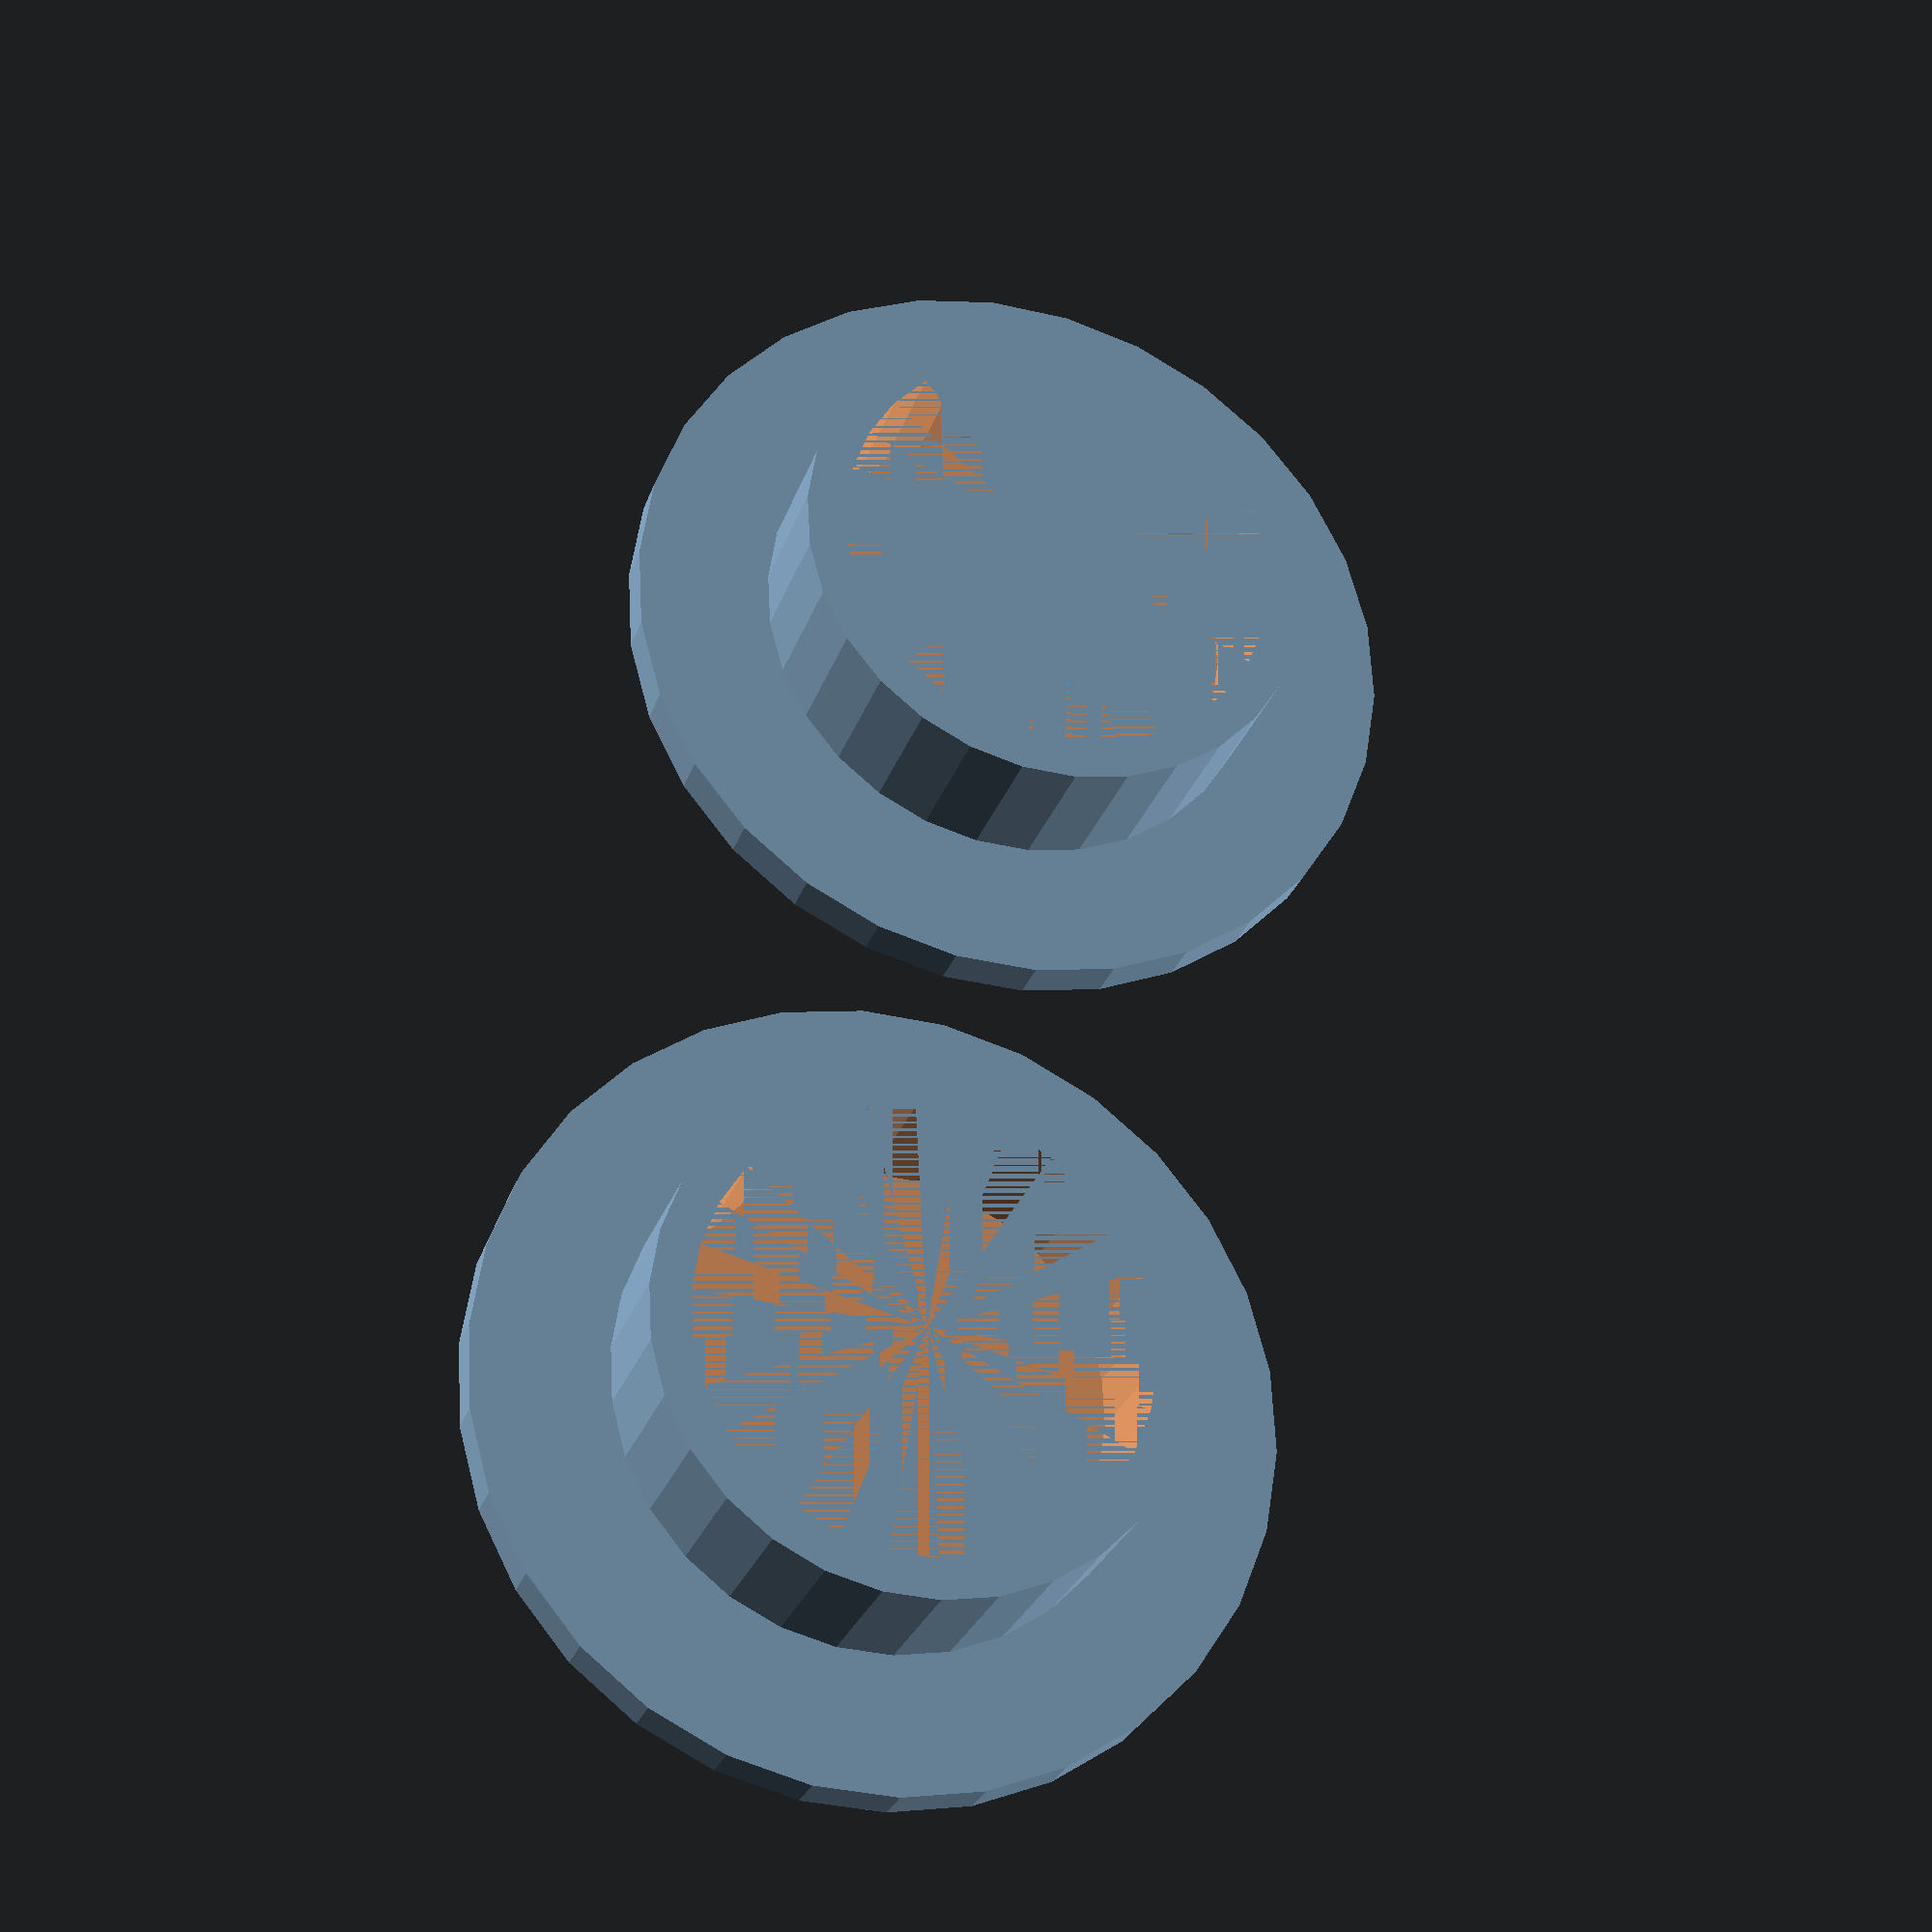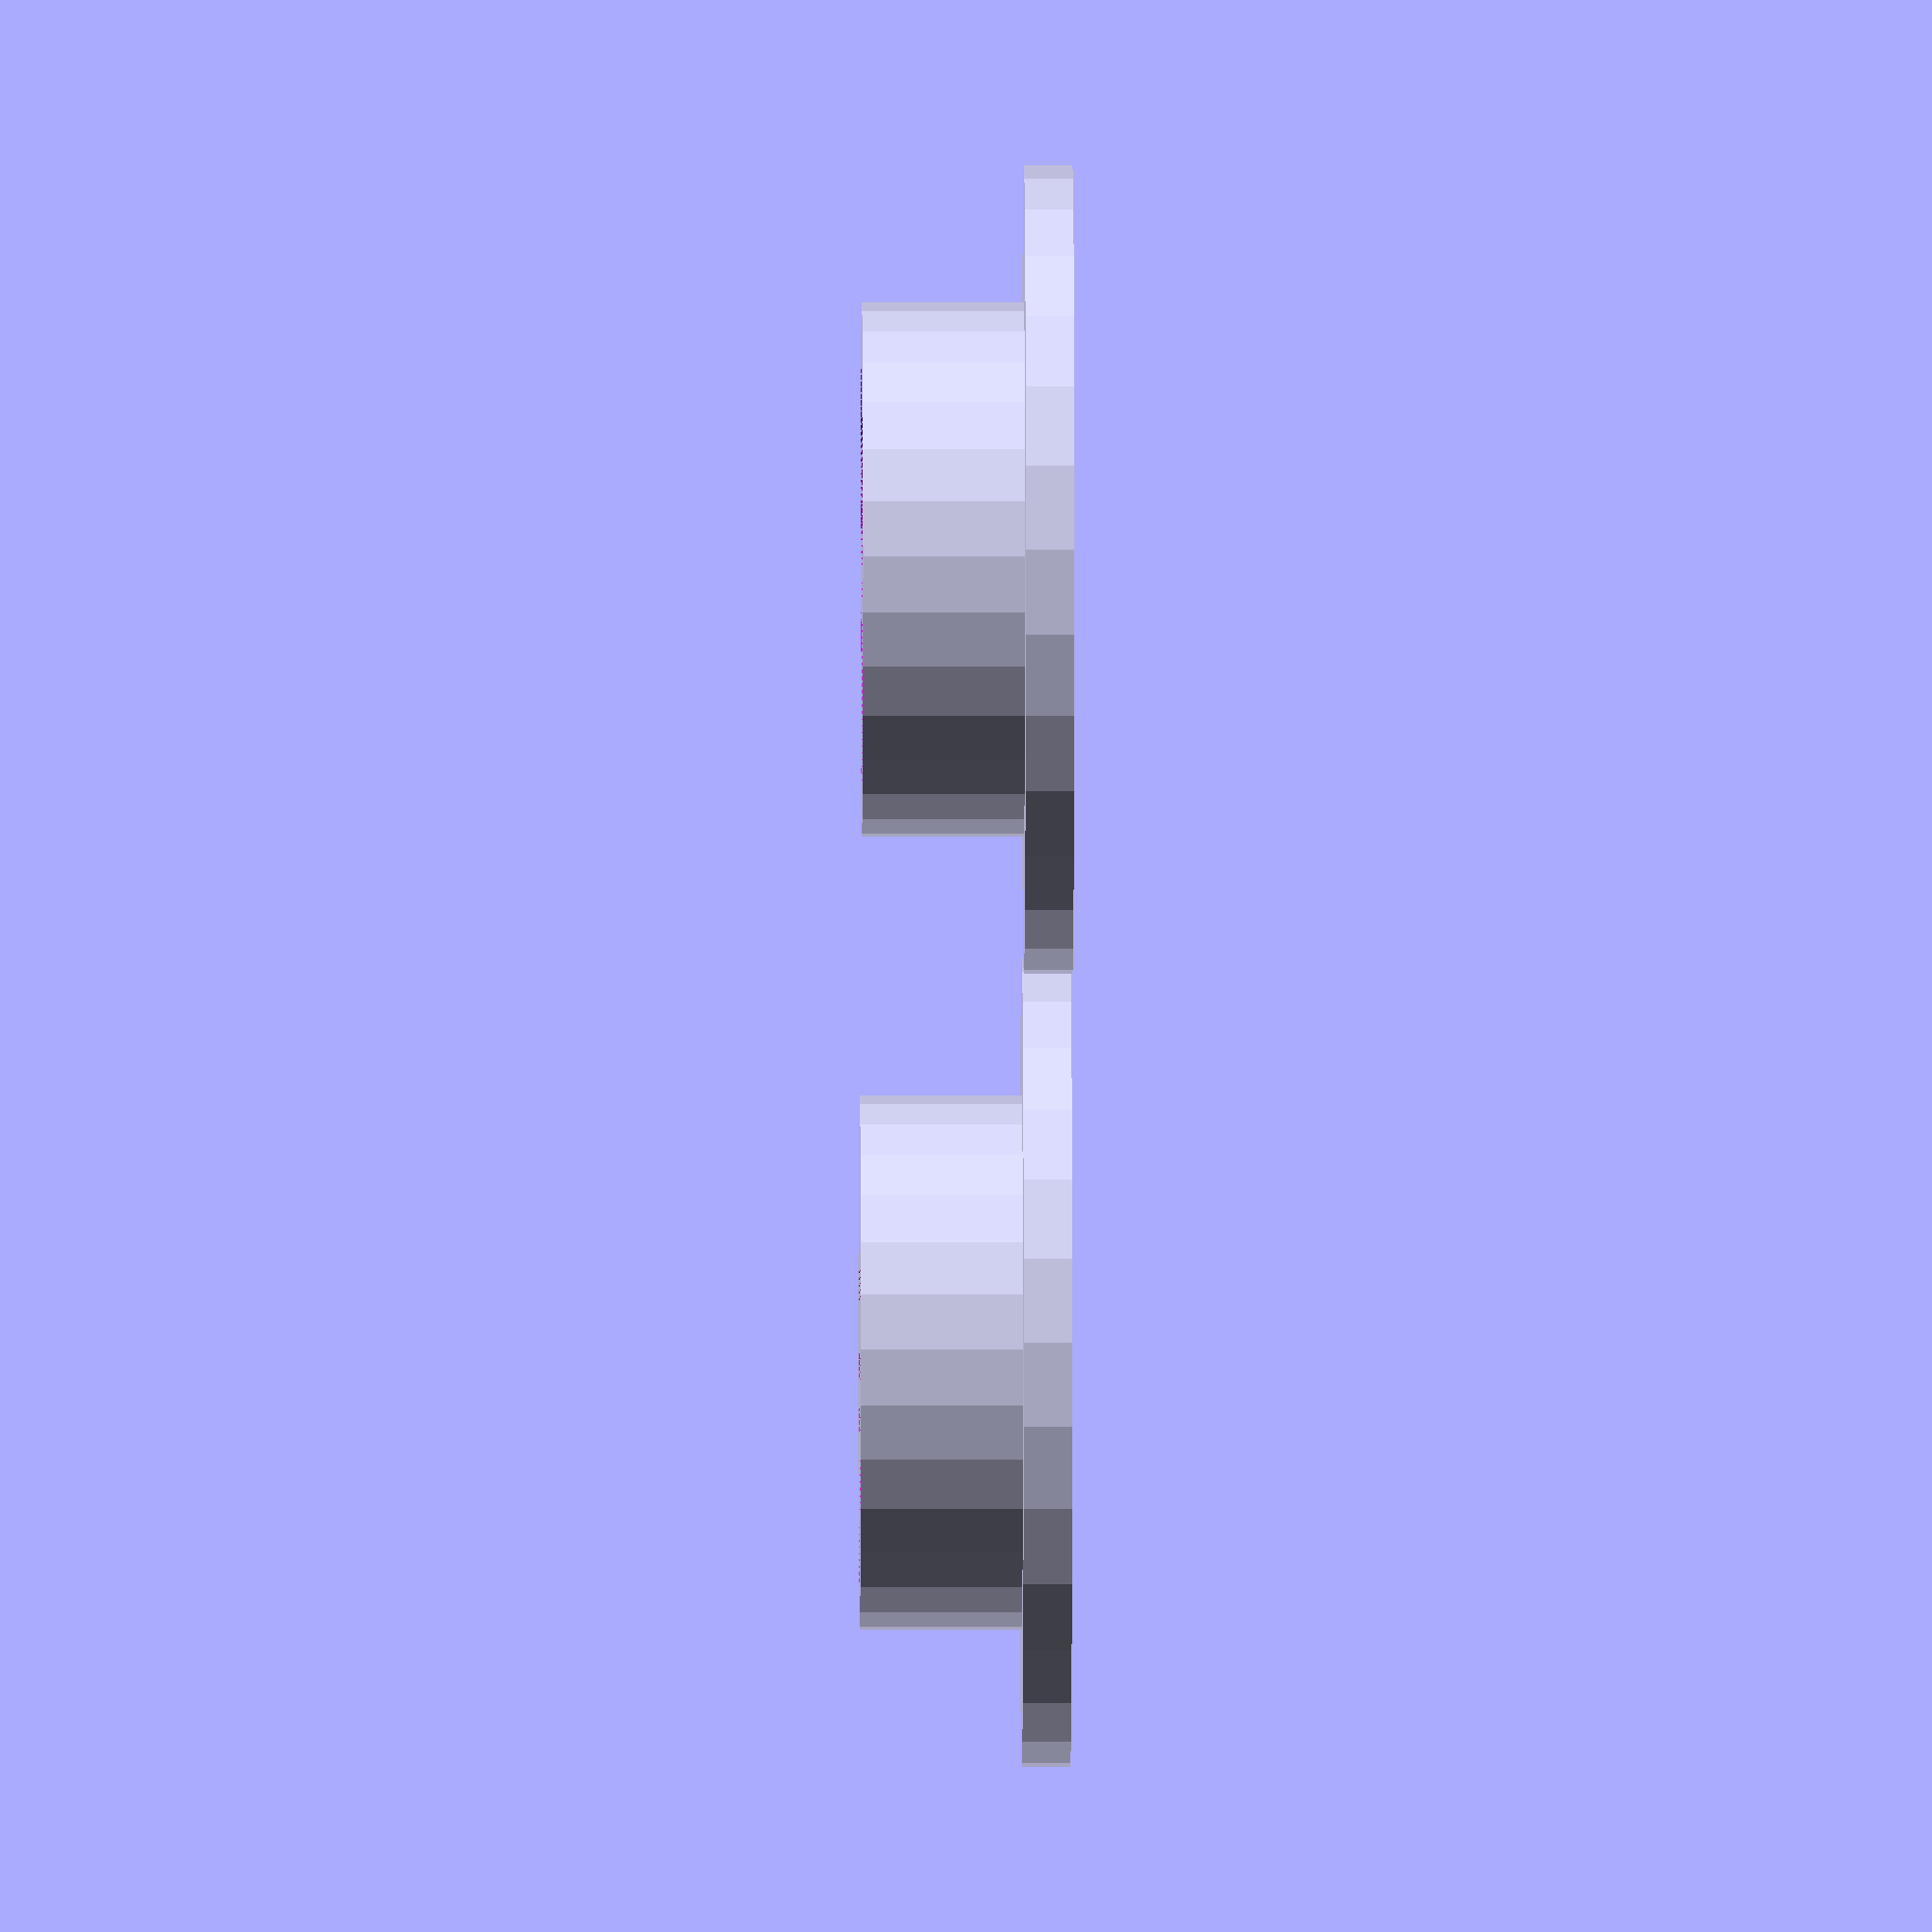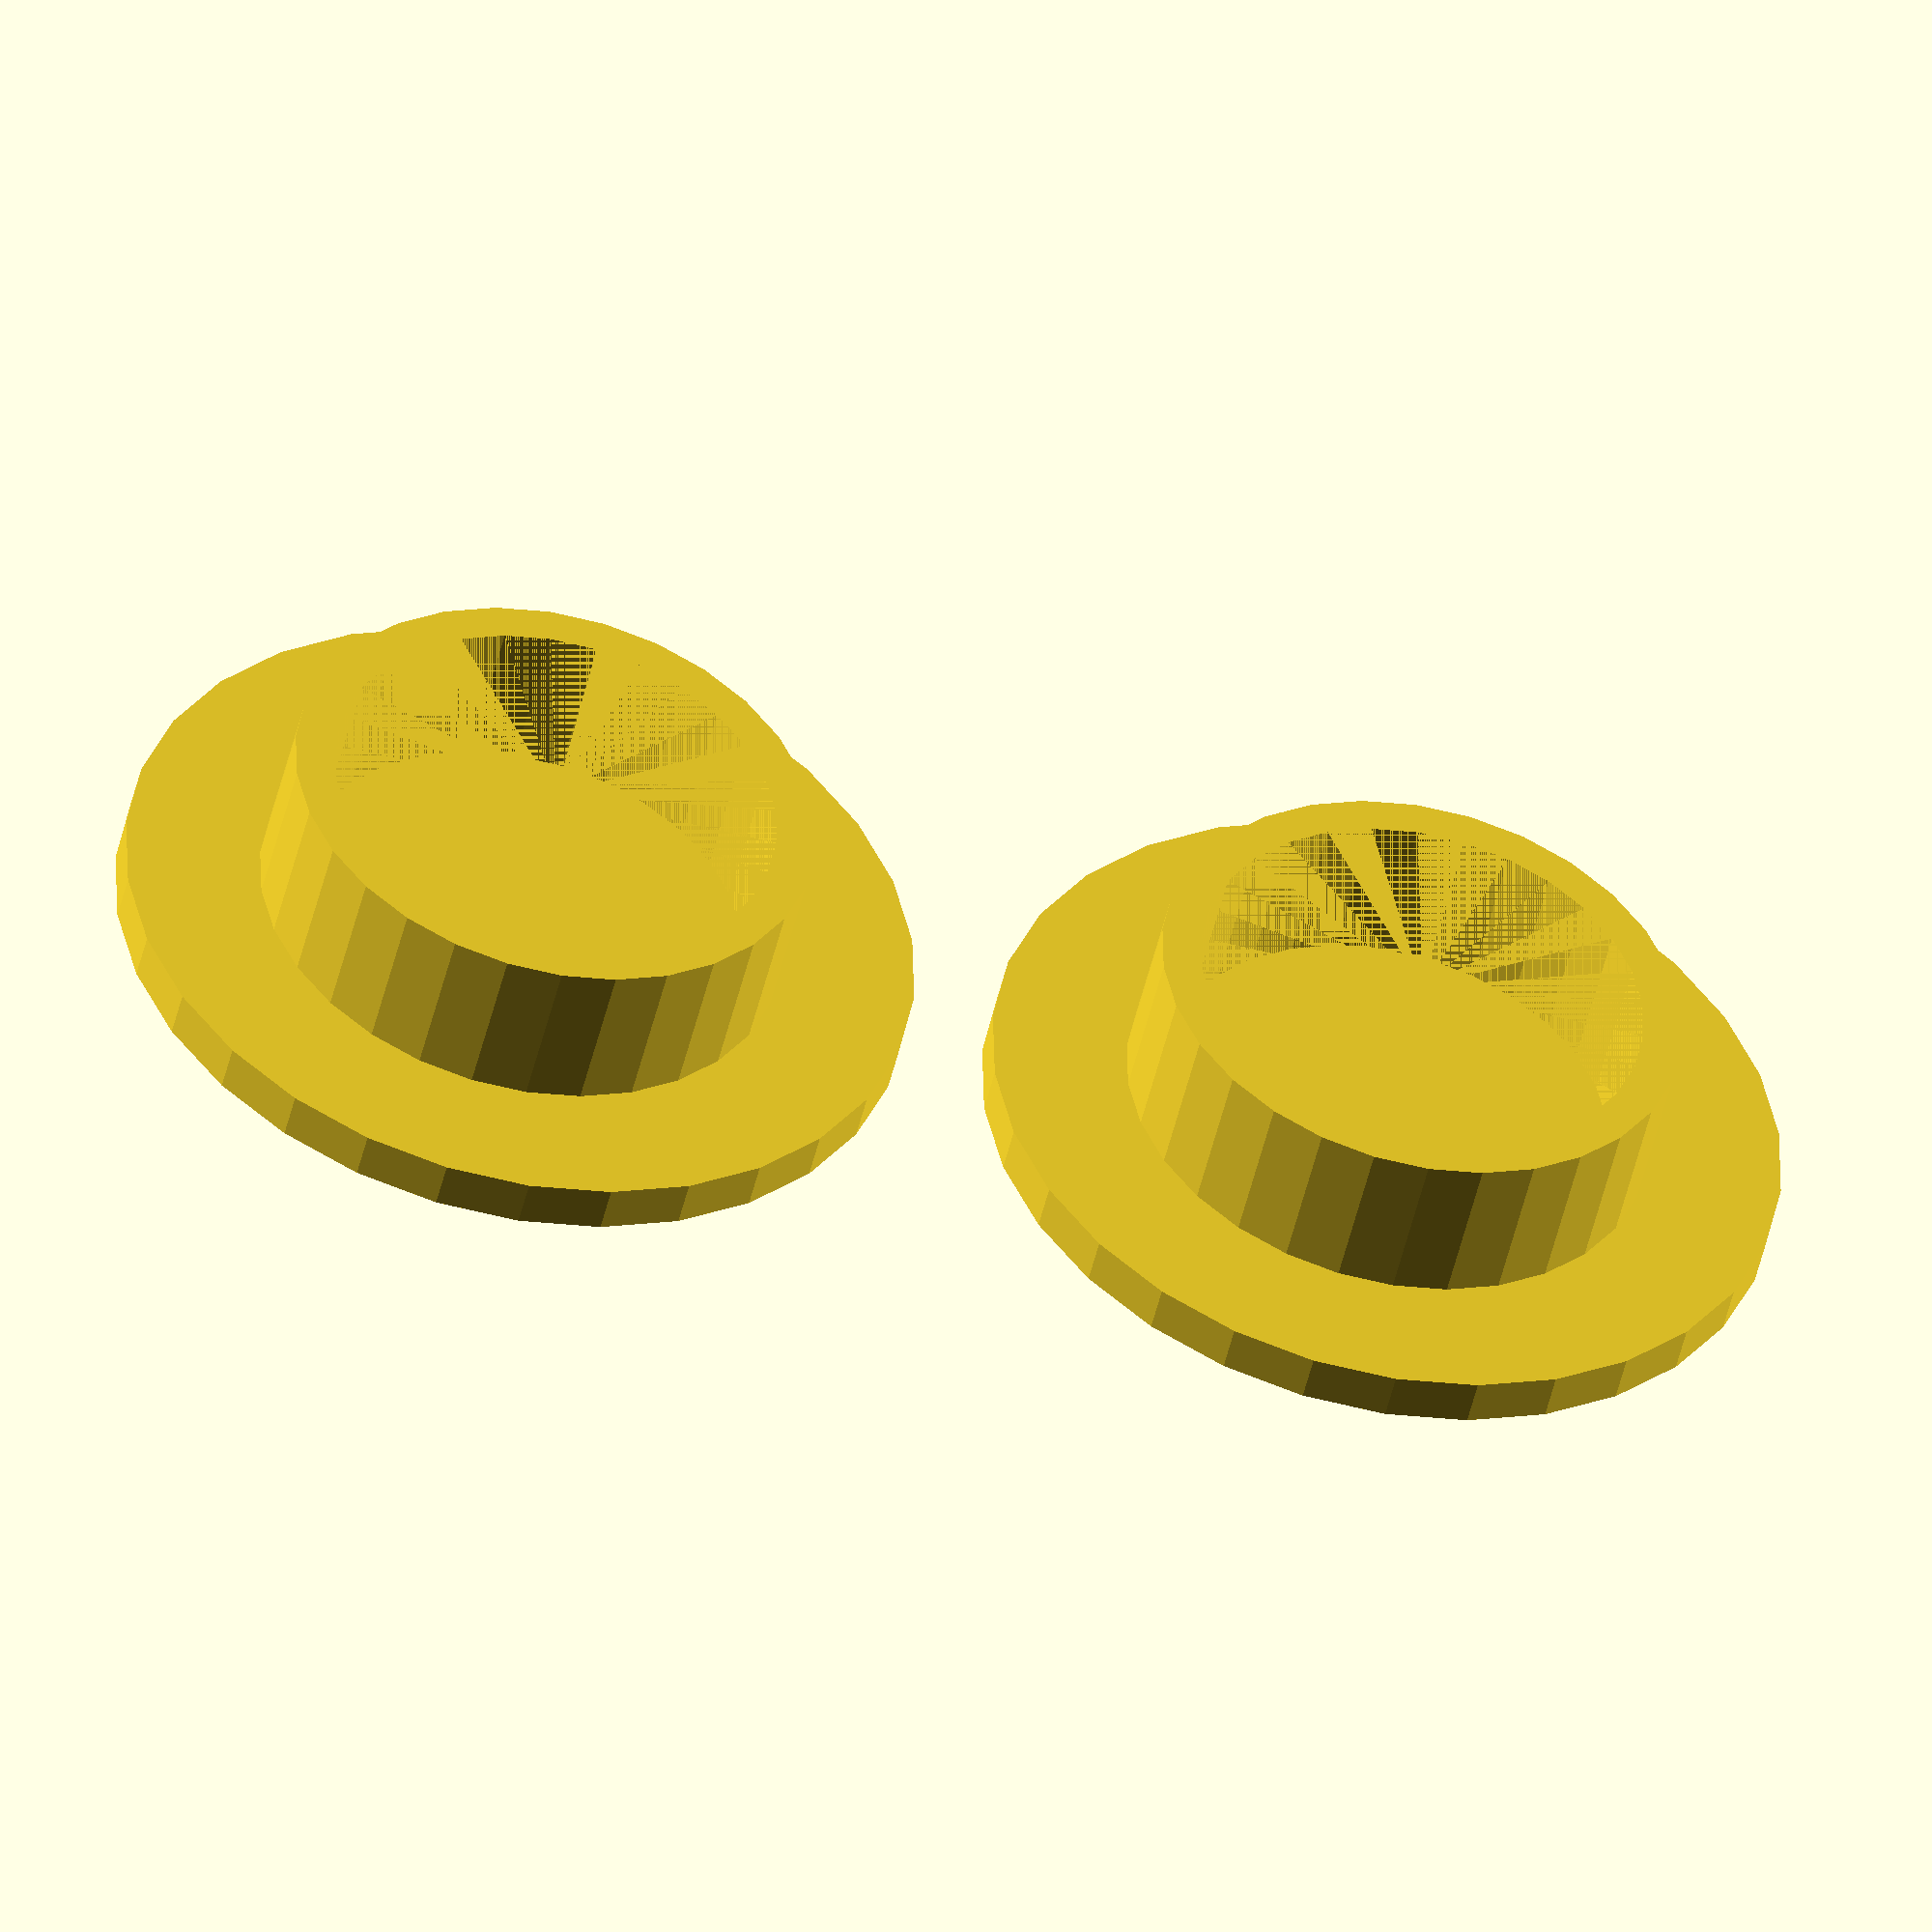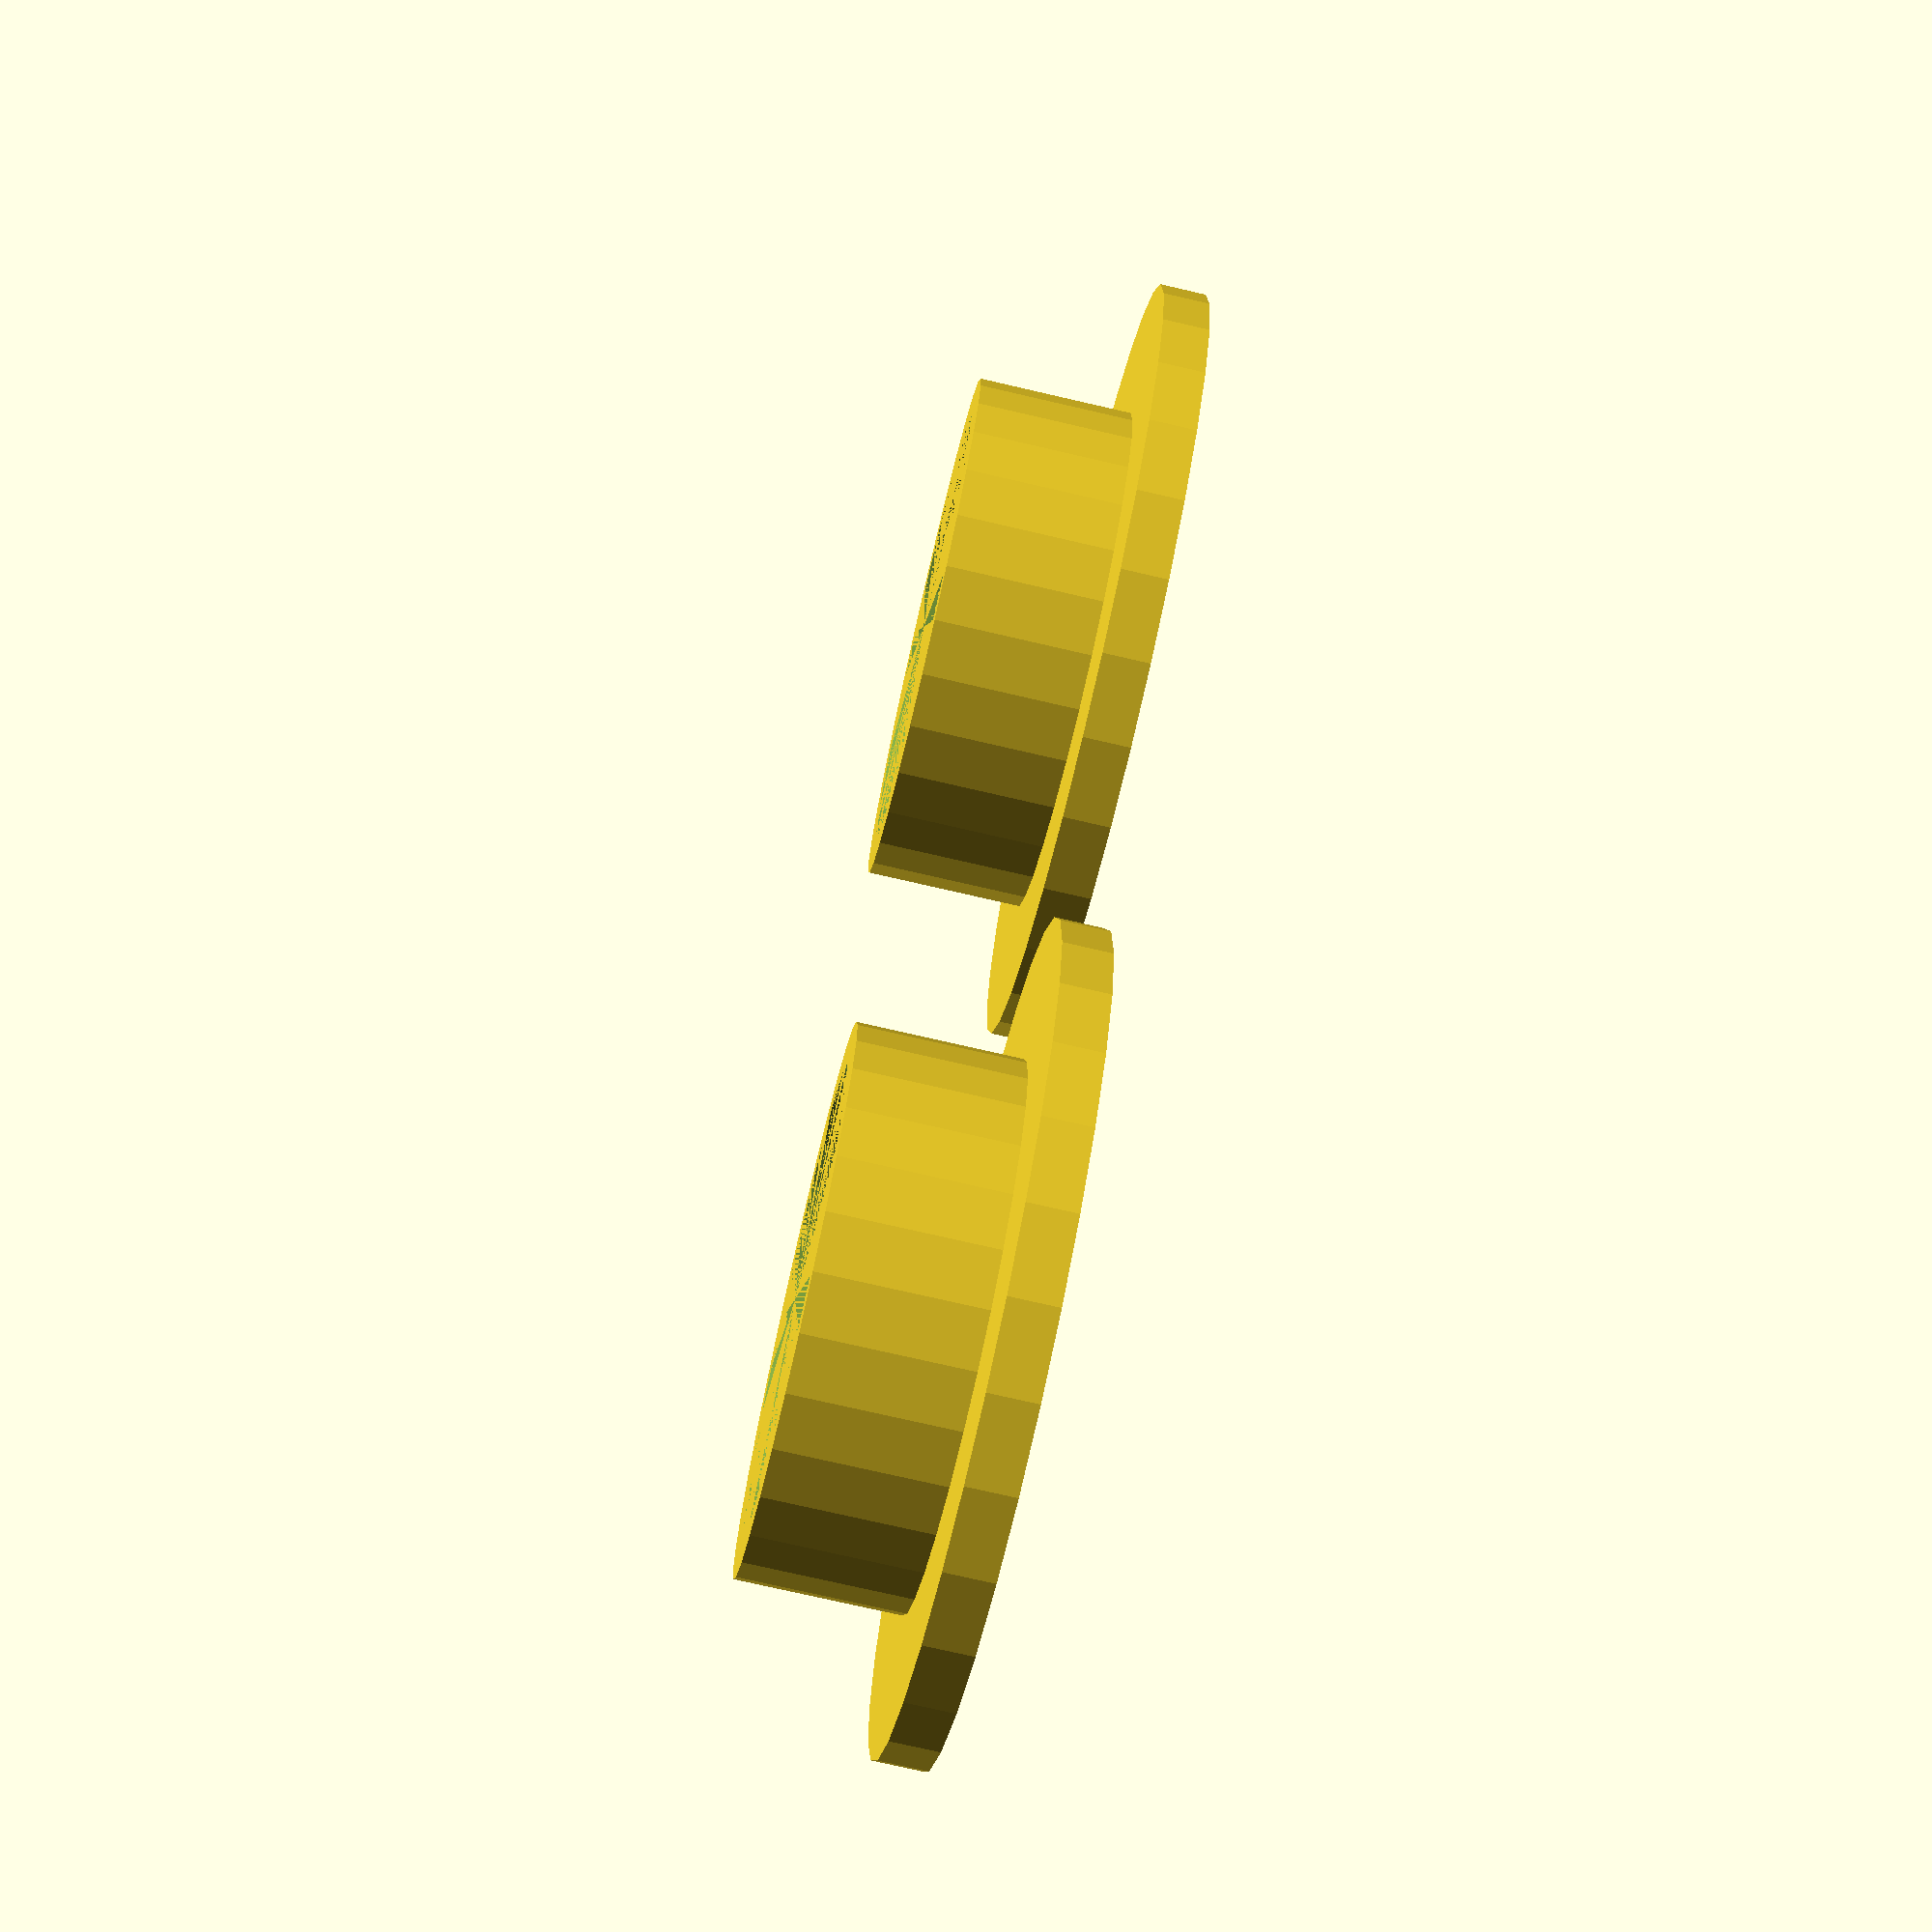
<openscad>
id = 33;
od = 50;
d = 10;
lip = 3;

plasma_cap(label = "AUDREY");
translate([od*1.1, 0,0]) plasma_cap(label = "CLAIRE");
module plasma_cap(label = "THIS"){
     difference() {
	  union() {
	       cylinder(h = d+lip, d = id);
	       cylinder(h = lip, d = od);}
	  rotate([0,180,0]) translate([0, 0,-1.5])  linear_extrude(5)  text(label, size = 8, halign="center", valign="center");
	  translate([0,0,lip]) cylinder(h = 10, d = id *0.85);
     }
}

</openscad>
<views>
elev=206.8 azim=98.9 roll=196.4 proj=p view=wireframe
elev=0.5 azim=297.7 roll=89.7 proj=o view=wireframe
elev=47.4 azim=184.7 roll=347.3 proj=o view=wireframe
elev=255.2 azim=125.4 roll=103.0 proj=p view=wireframe
</views>
